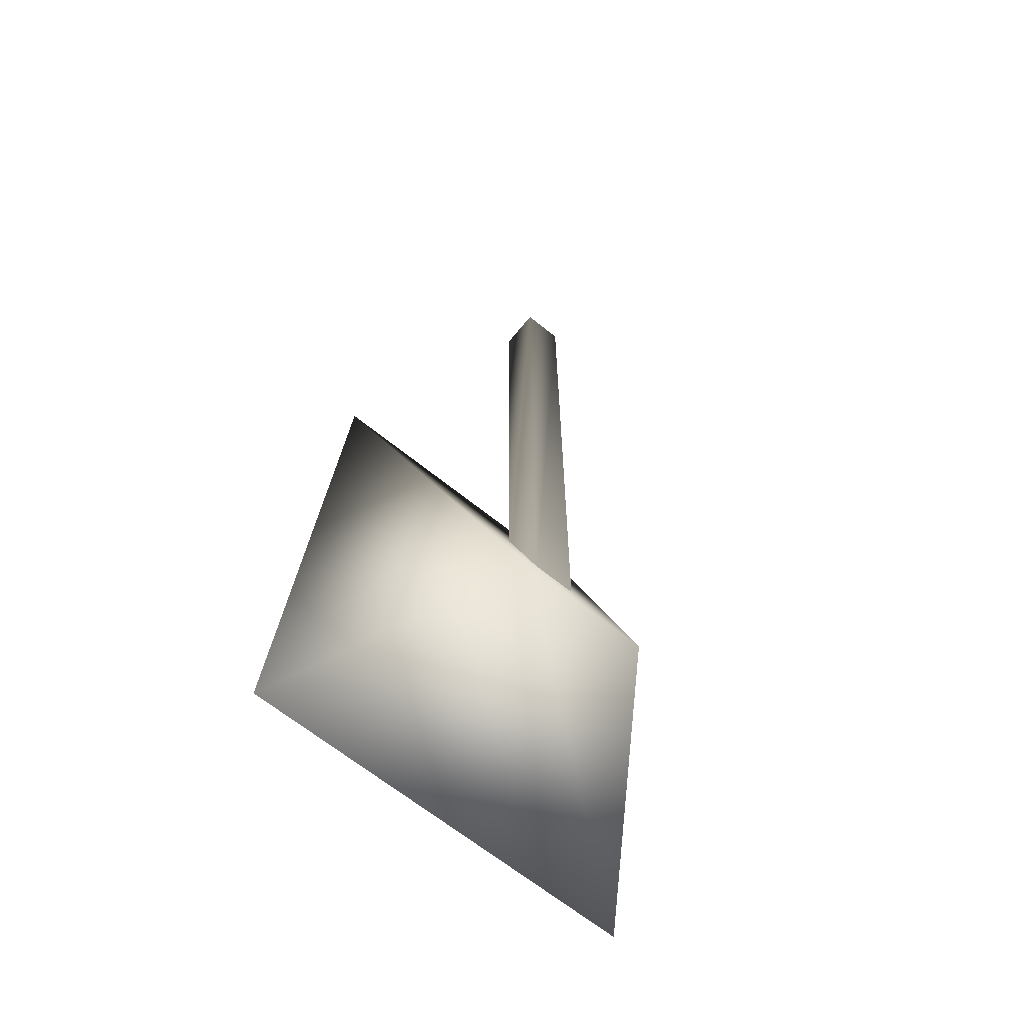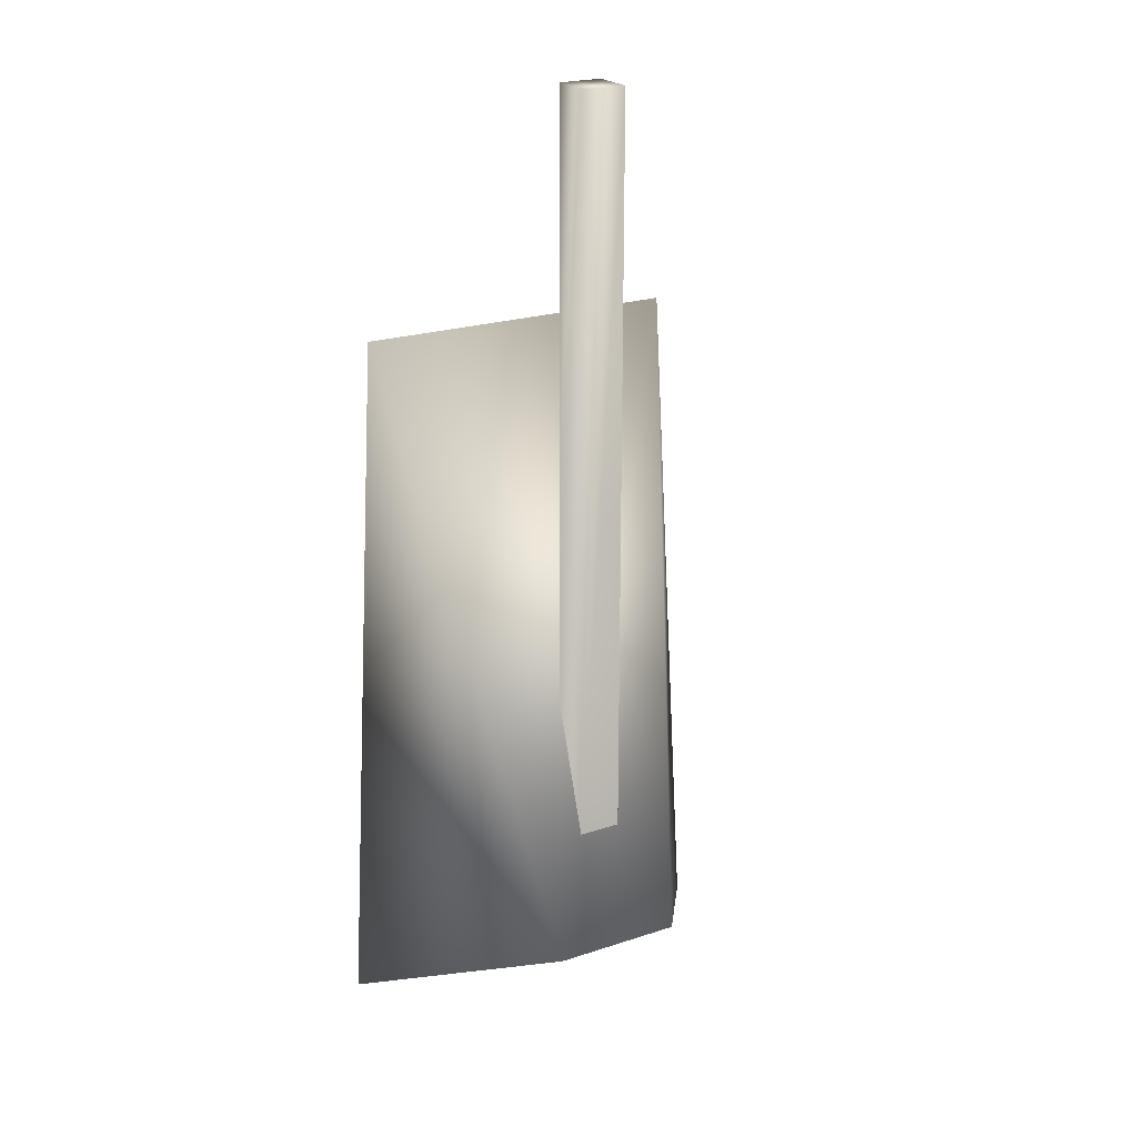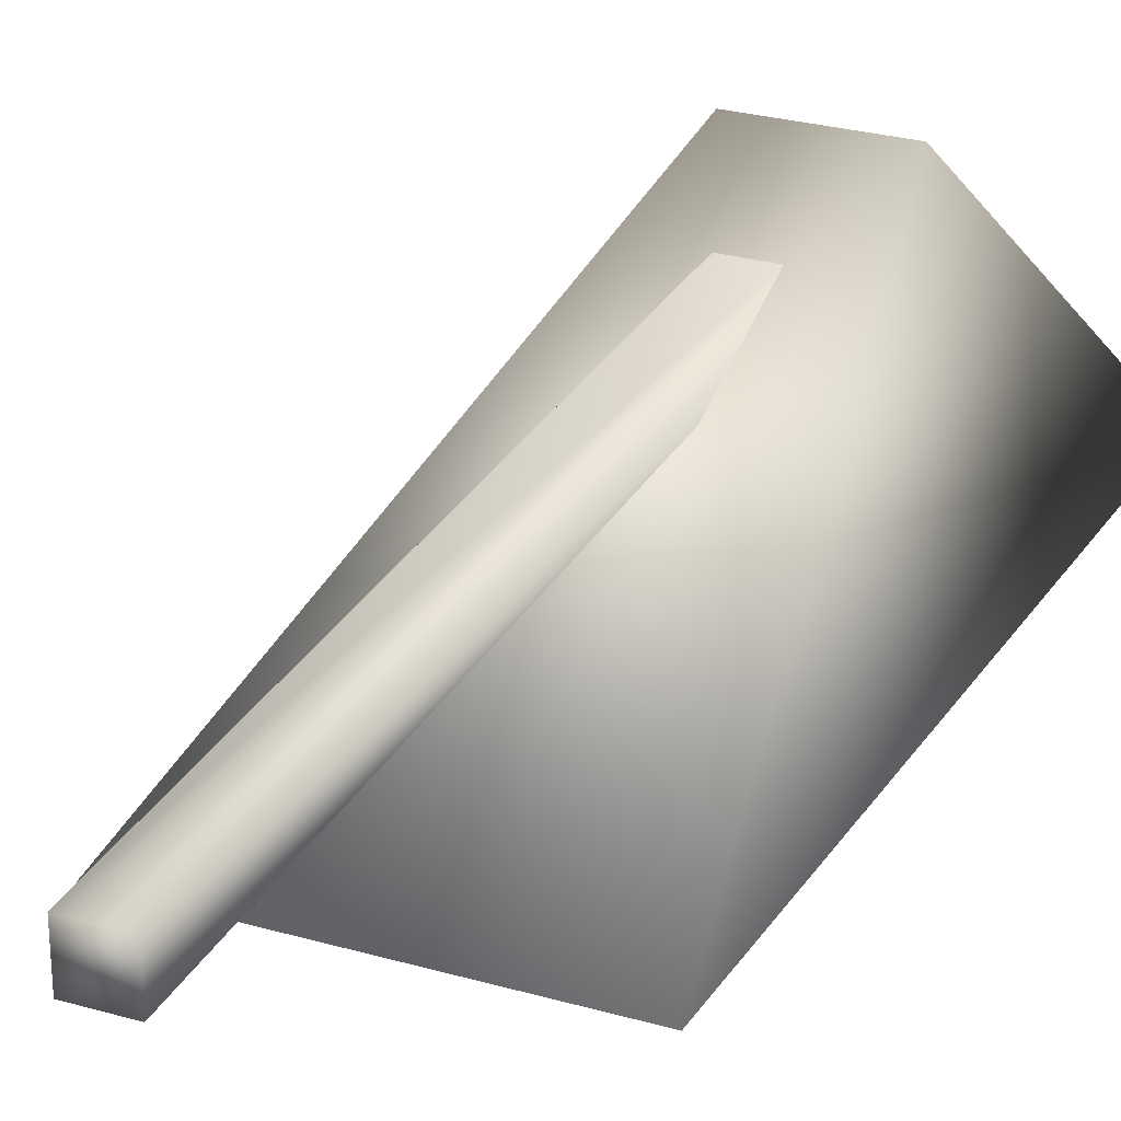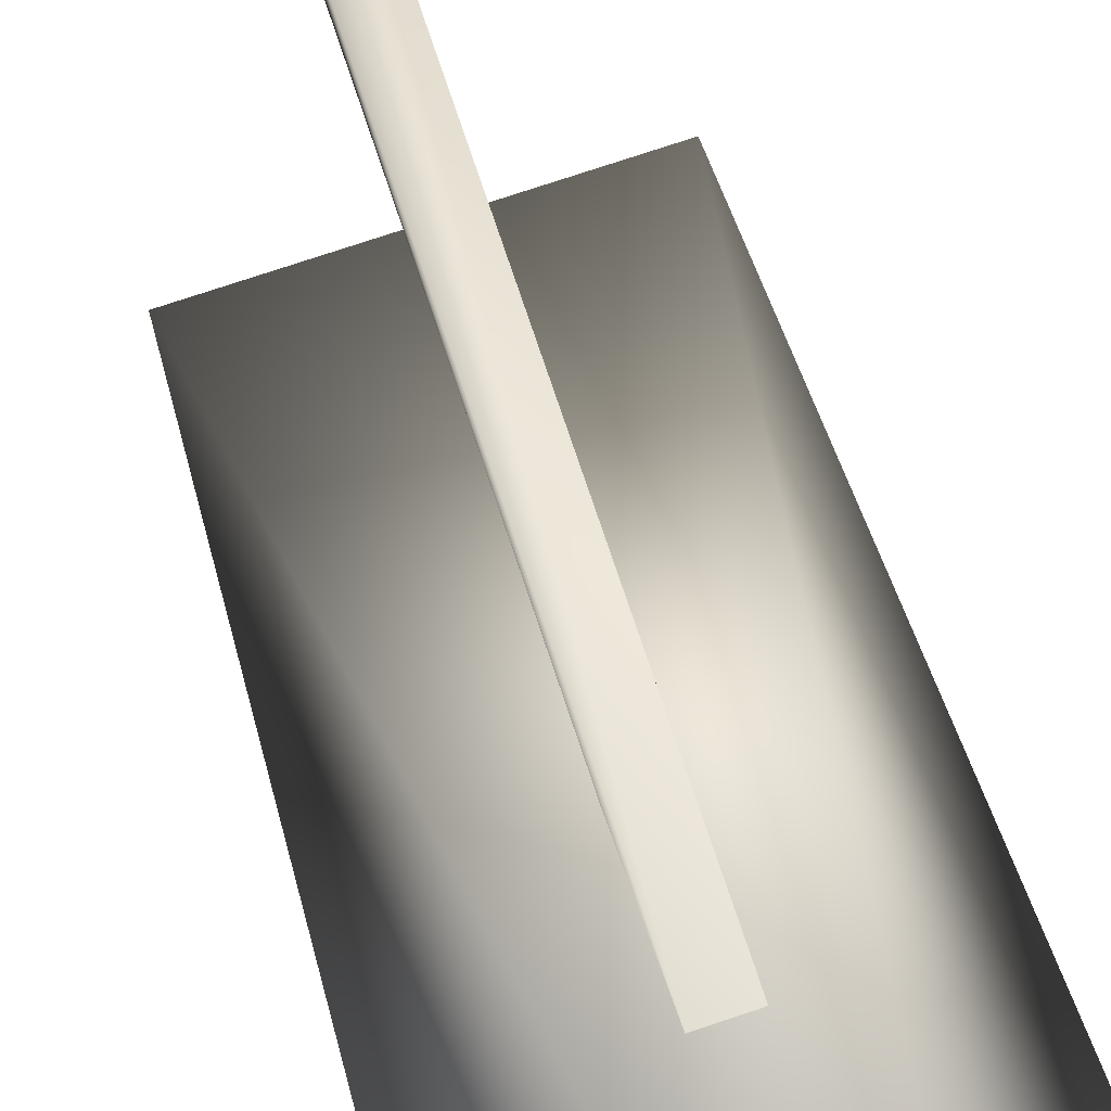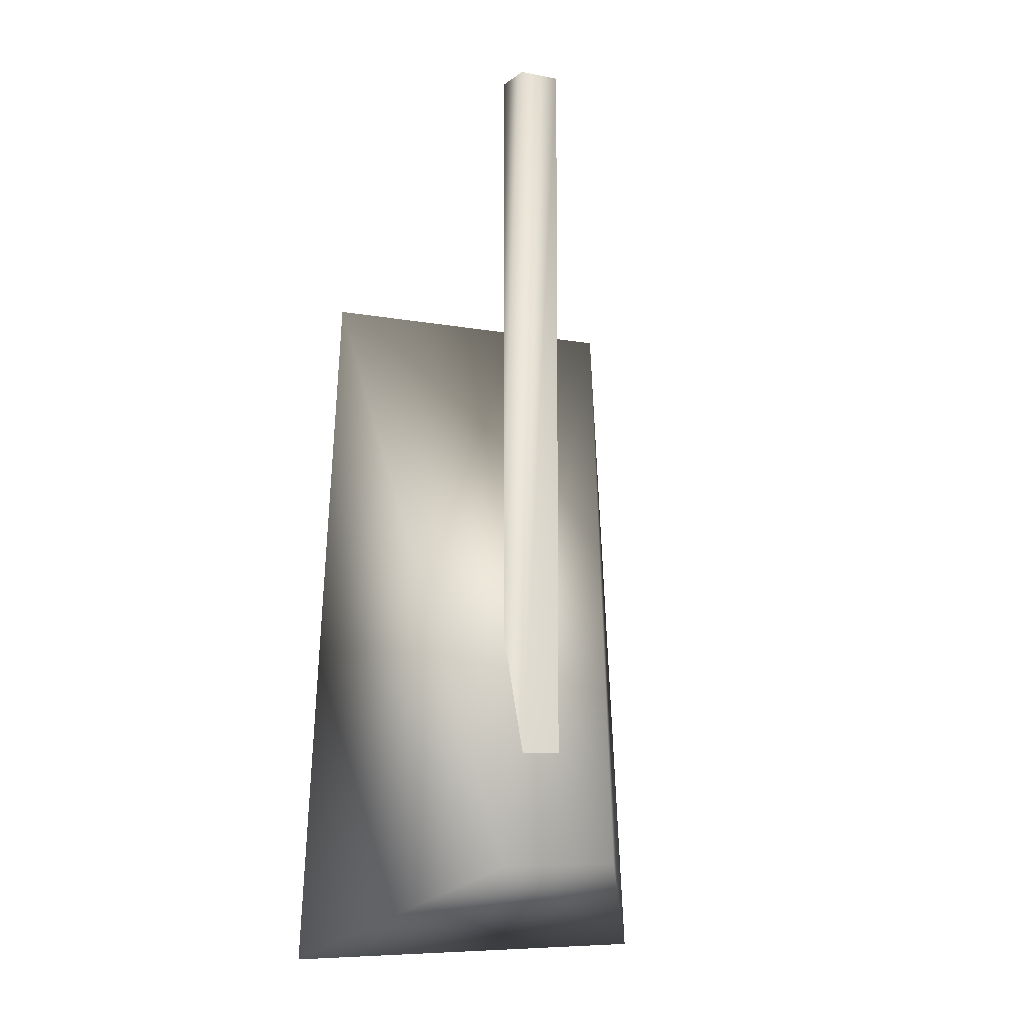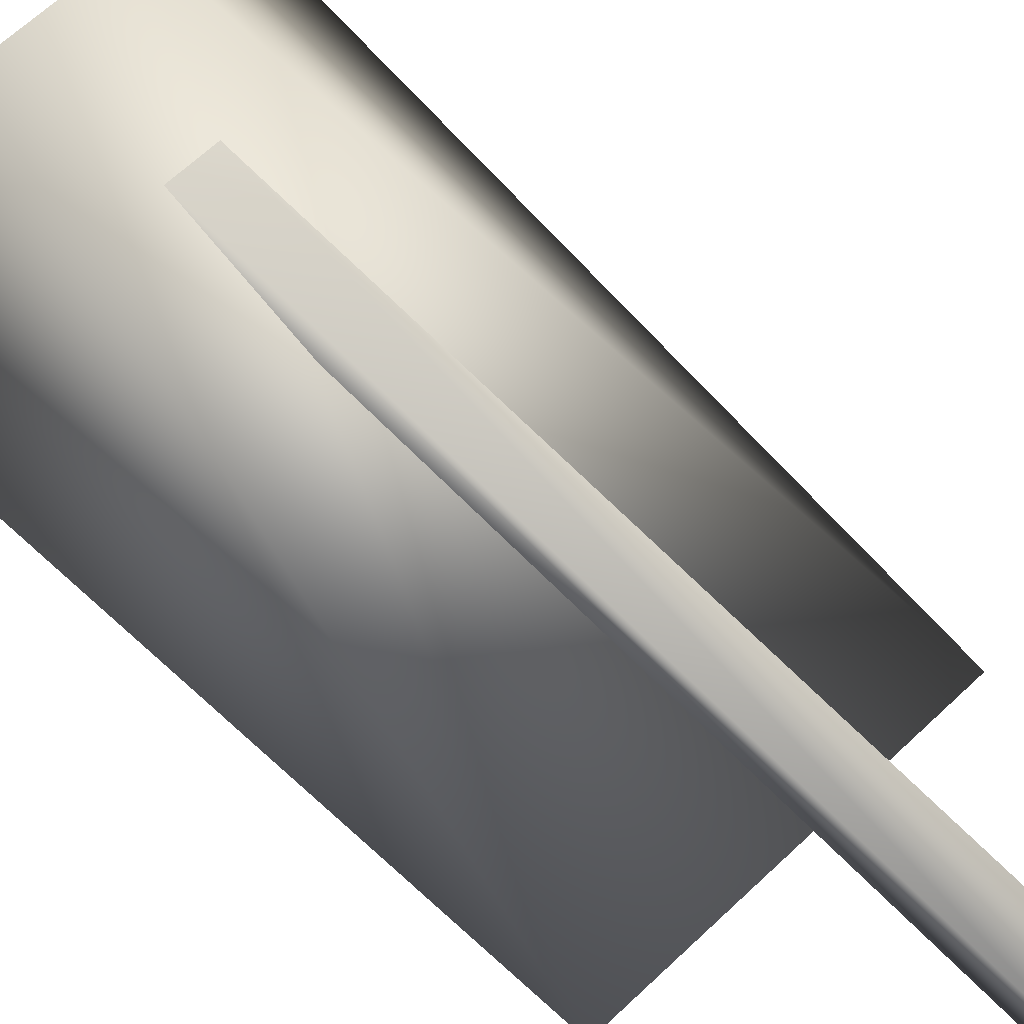
<metadata>
{"format":"obj","ext":"obj","renderer":"f3d","projection":"perspective","resolution":1024,"background":"white","views":[{"elev":-65.4,"azim":140.8,"up":"+Z"},{"elev":22.7,"azim":150.6,"up":"+Z"},{"elev":27.8,"azim":23.5,"up":"+Y"},{"elev":75.8,"azim":161.5,"up":"+Y"},{"elev":-8.2,"azim":151.9,"up":"+Z"},{"elev":64.4,"azim":-43.8,"up":"+Y"}]}
</metadata>
<code>
v 0.05999 0.05885 1.339
v -0.06001 0.05885 1.339
v -0.06001 0.1788 1.339
v 0.05999 0.1788 1.339
v 0.05999 0.1788 -0.7354
v -0.06001 0.1788 -0.7354
v 0.05999 0.05885 -0.3808
v -0.06001 0.05885 -0.3808
v 0.1806 0.2868 -1.054
v -0.1806 0.2868 -1.054
v 0.5646 -0.2829 -1.339
v -0.5646 -0.2829 -1.339
v -0.4501 -0.2868 0.6405
v 0.4501 -0.2868 0.6405
g Default
f 1 2 8 7
f 3 4 5 6
f 1 4 3 2
f 4 1 7 5
f 2 3 6 8
f 9 11 12 10
f 10 12 13
f 9 10 13 14
f 11 9 14
f 14 13 12 11

</code>
